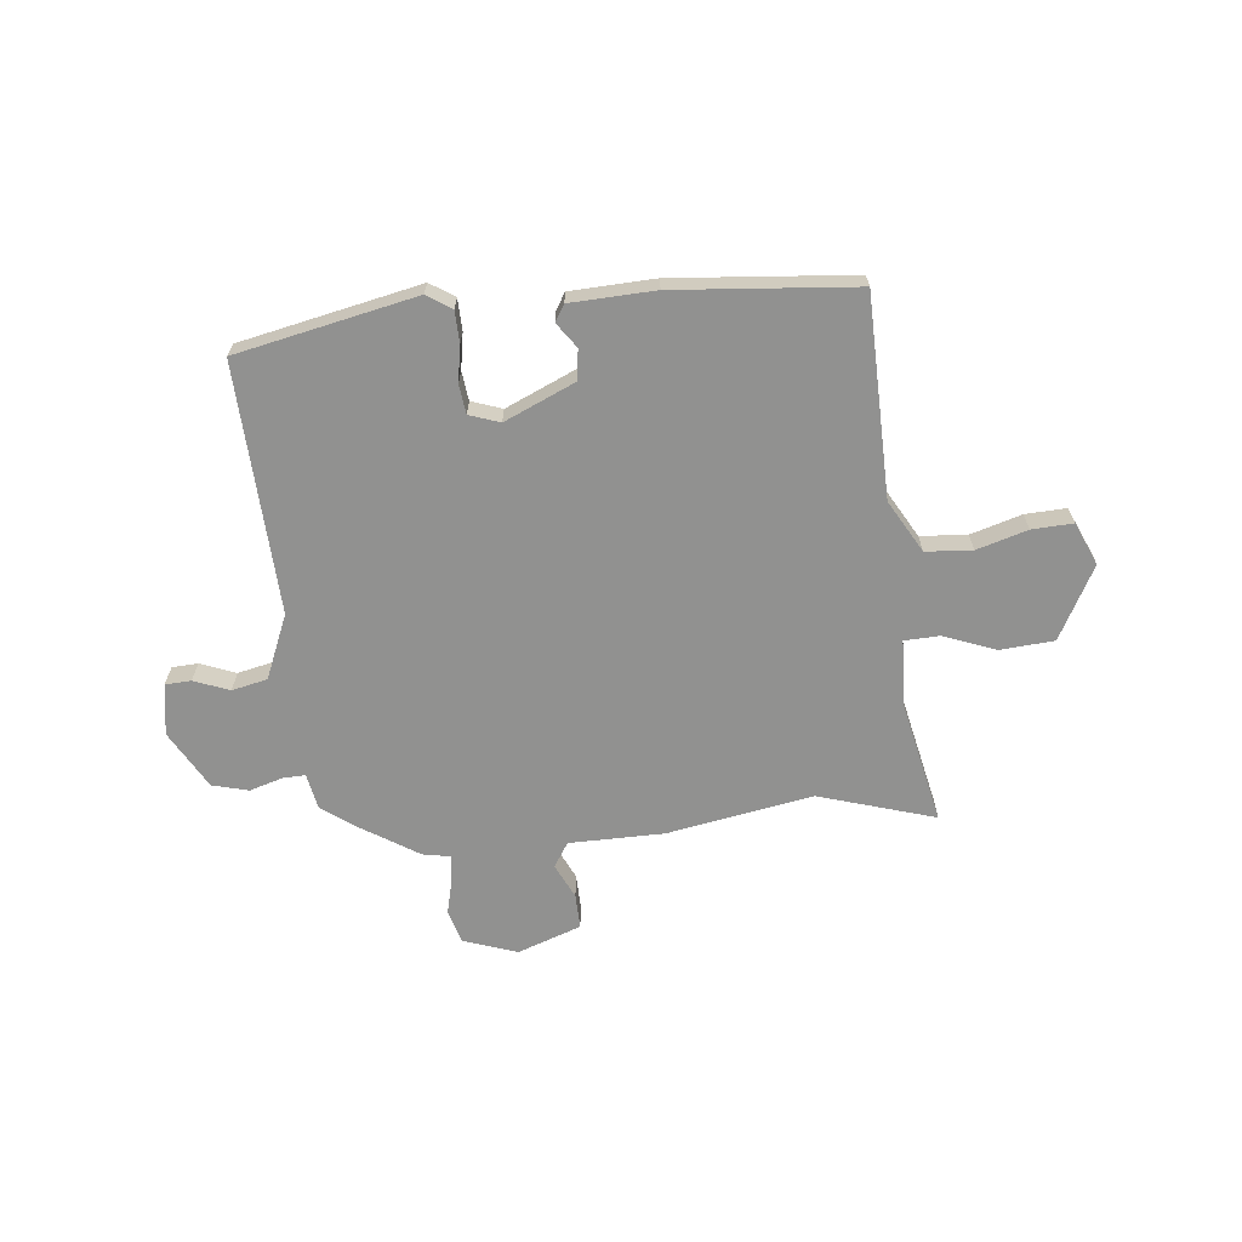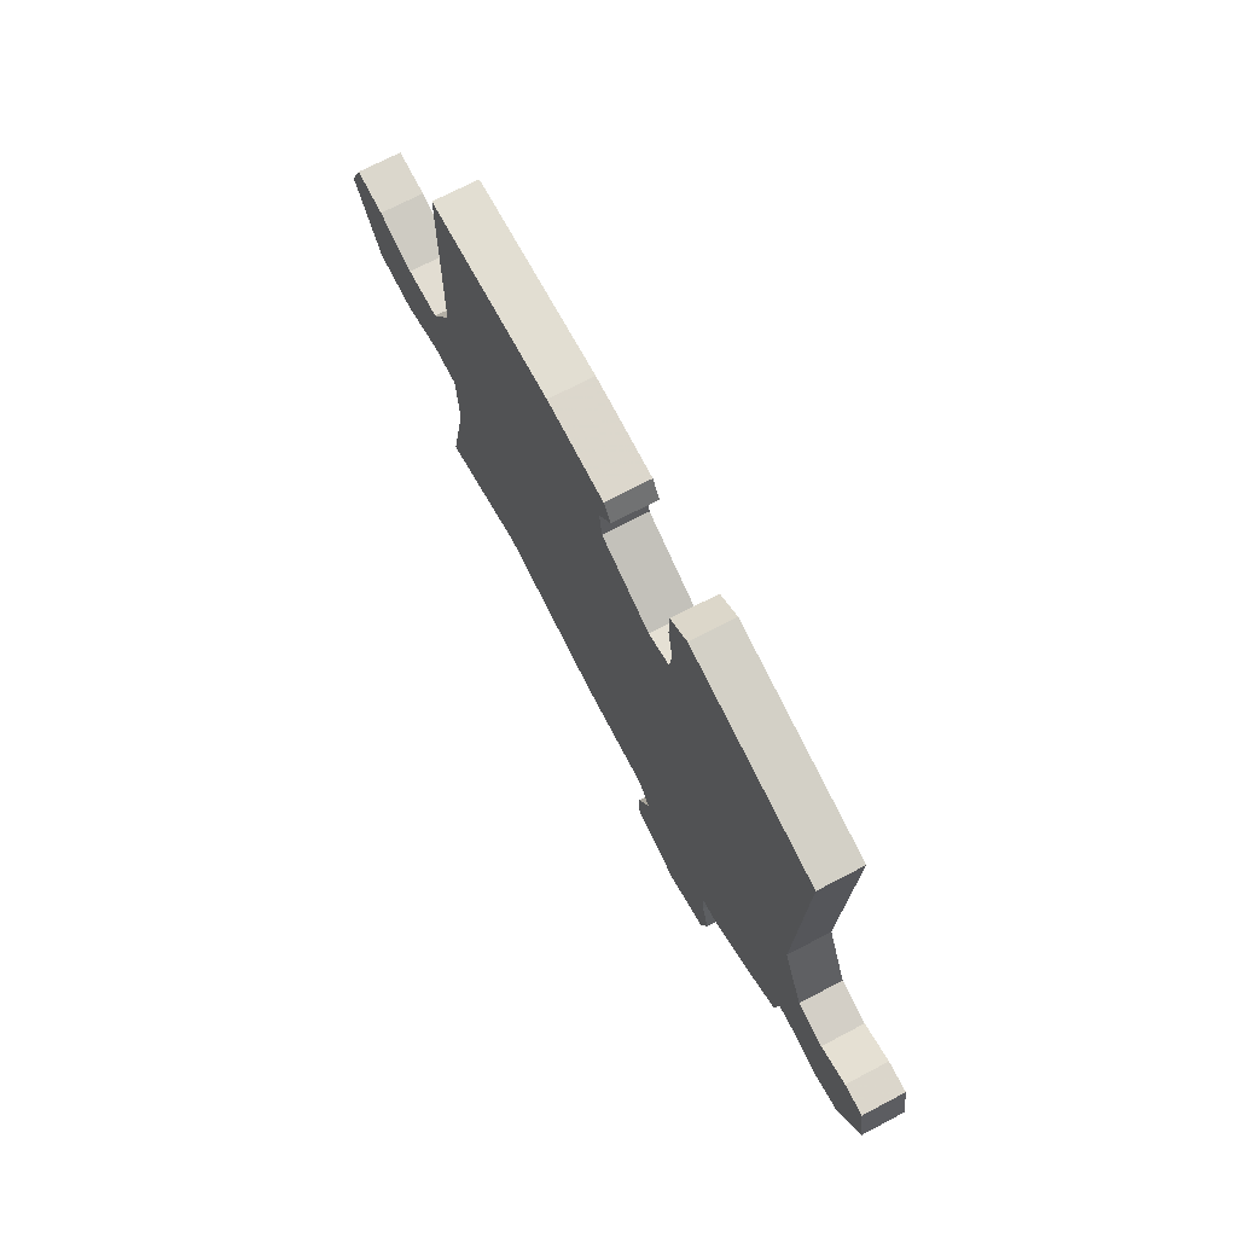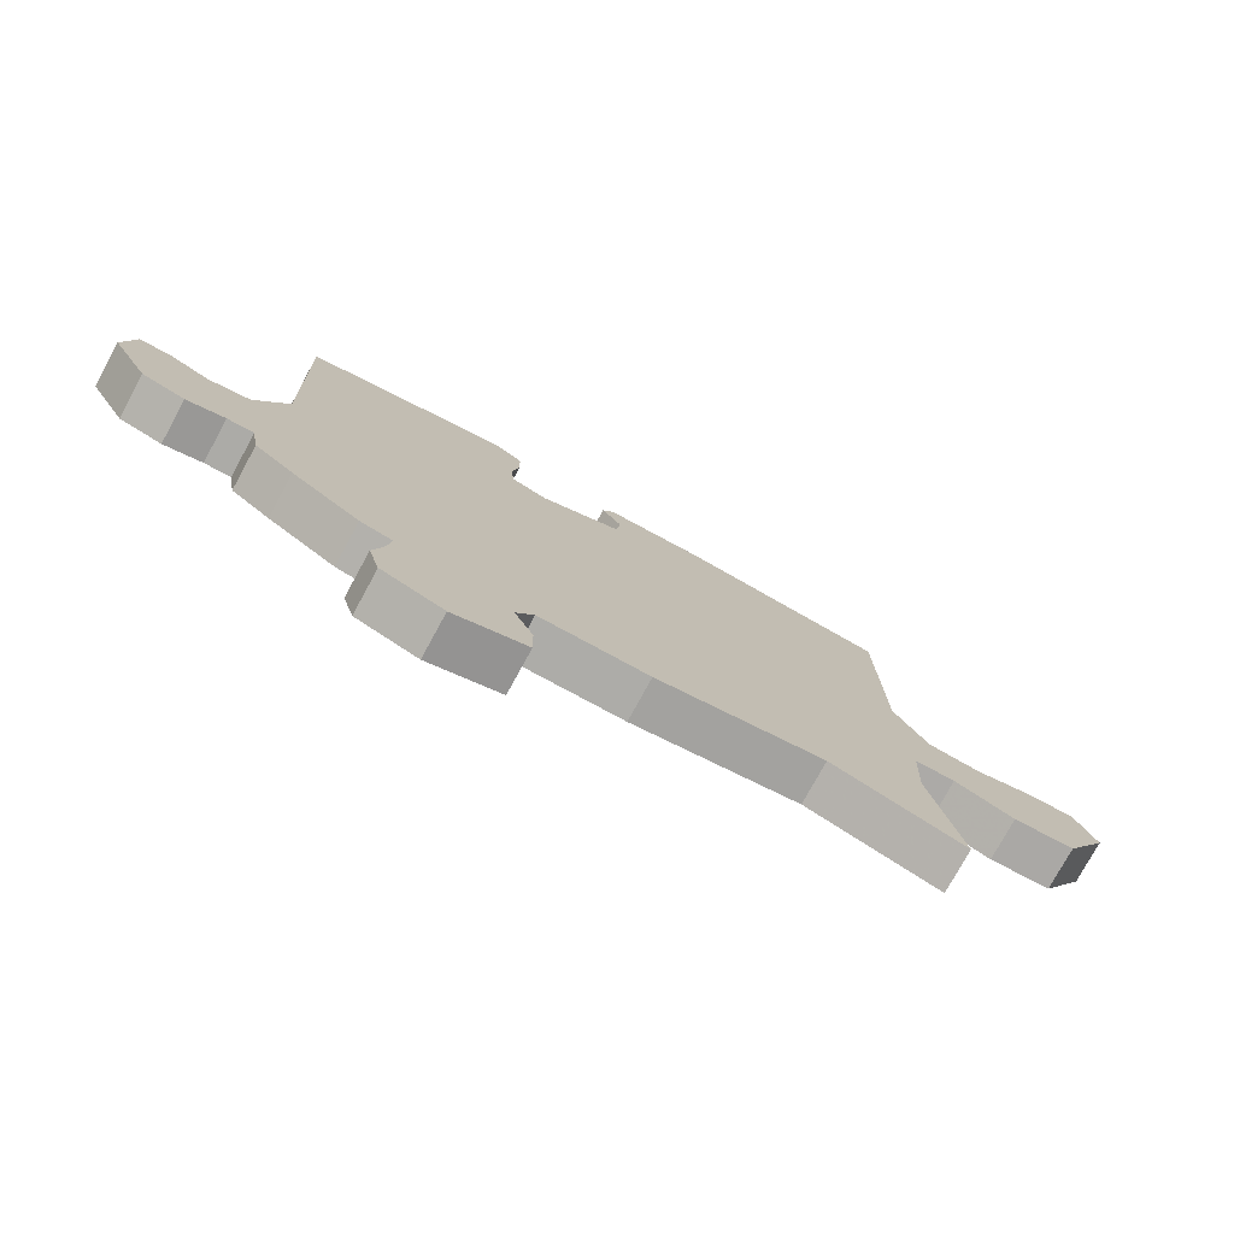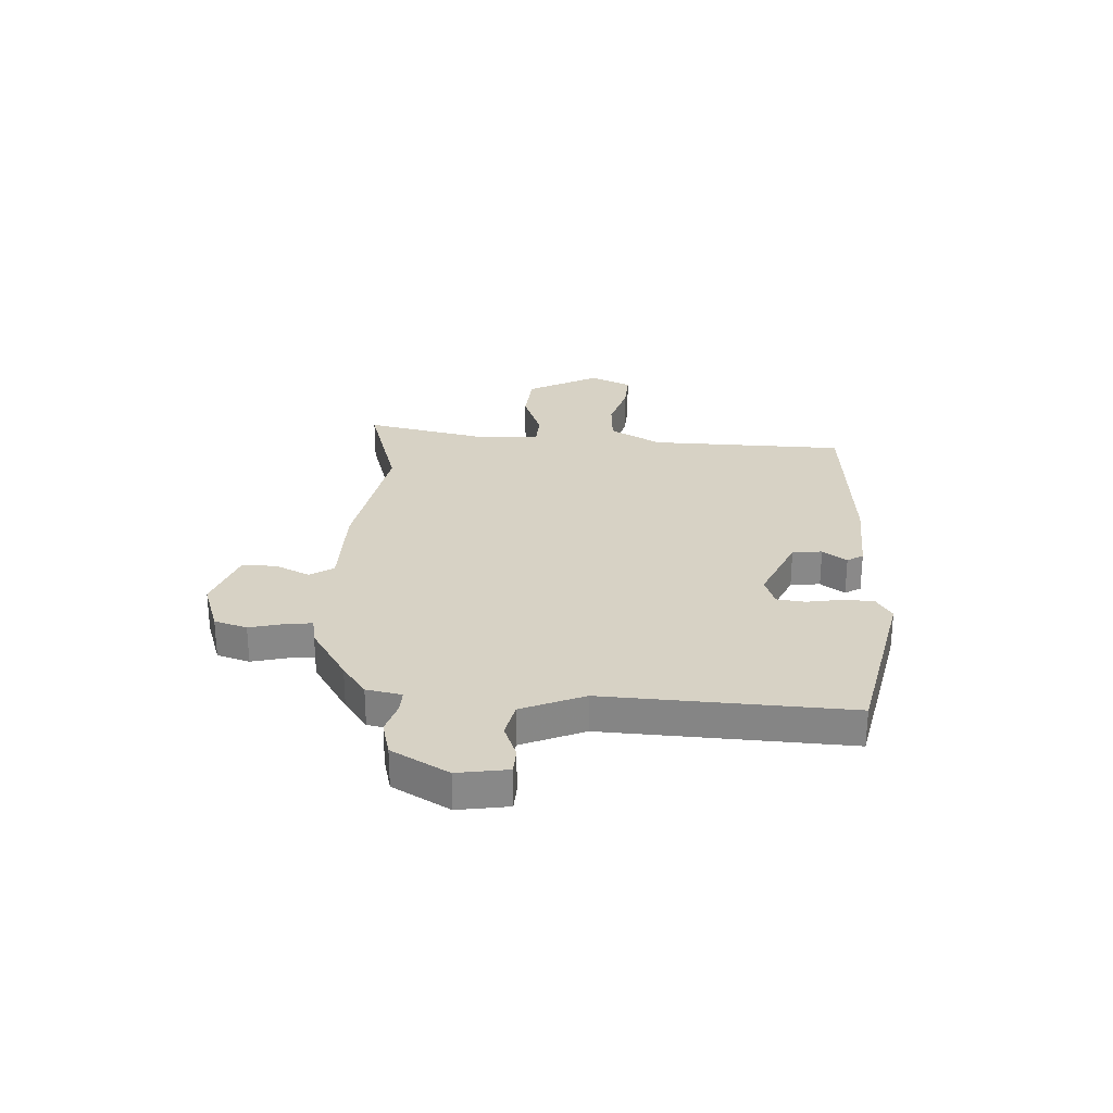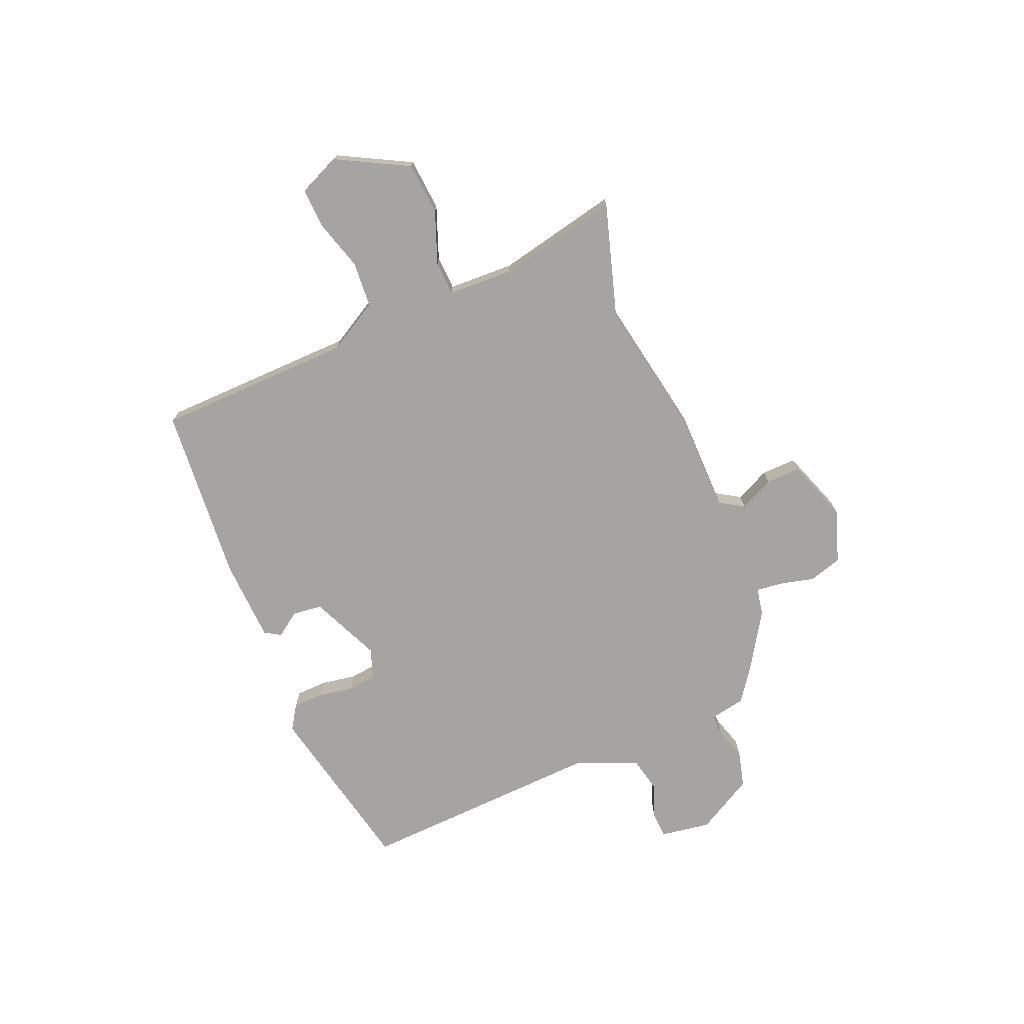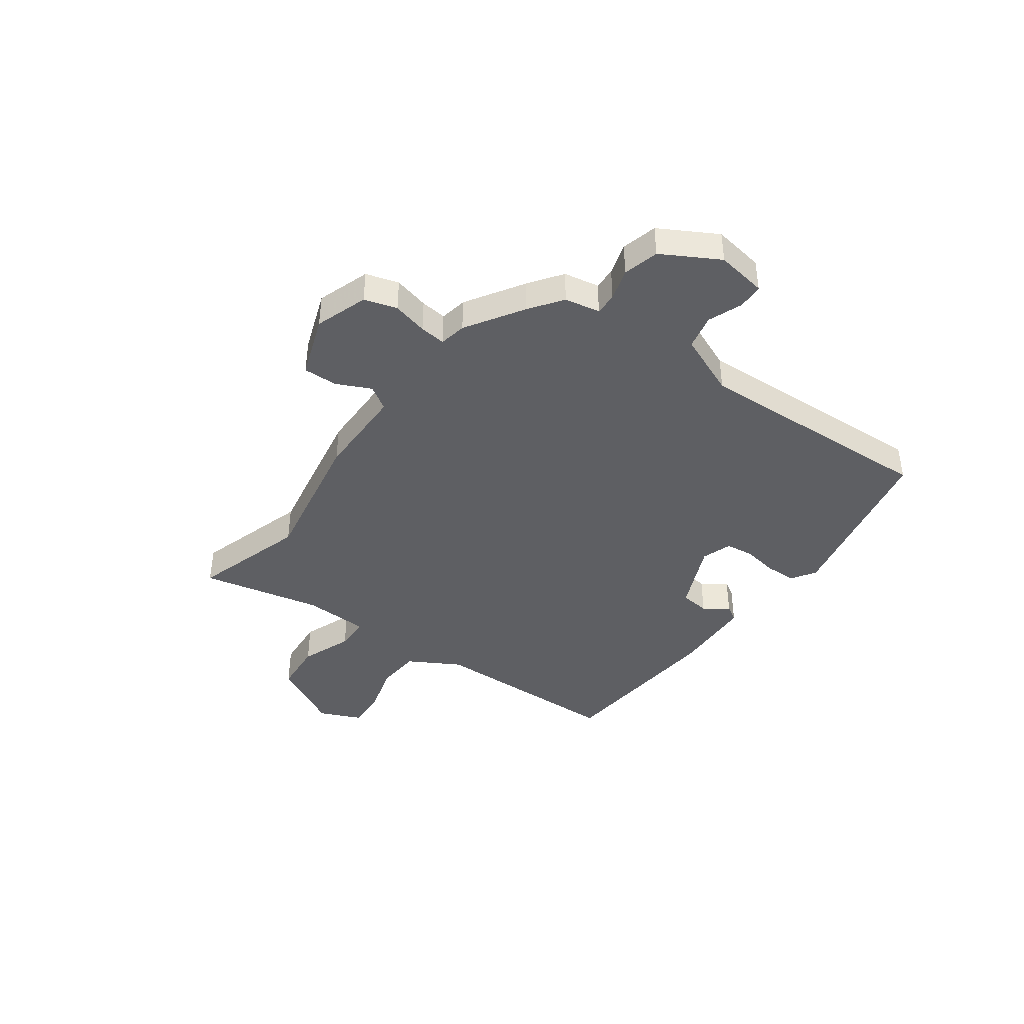
<metadata>
{"format":"obj","ext":"obj","renderer":"f3d","projection":"perspective","resolution":1024,"background":"white","views":[{"elev":-65.9,"azim":6.4,"up":"+Y"},{"elev":71.6,"azim":-117.6,"up":"+Z"},{"elev":-76.7,"azim":-28.6,"up":"+Z"},{"elev":27.5,"azim":-86.2,"up":"+Y"},{"elev":-73.3,"azim":113.4,"up":"+Y"},{"elev":-41.1,"azim":-125.4,"up":"+Y"}]}
</metadata>
<code>
v 0.554 0.07 -0.517
v 0.339 0.07 -0.449
v 0.07 0.07 -0.495
v -0.106 0.07 -0.495
v -0.135 0.07 -0.54
v -0.105 0.07 -0.605
v -0.104 0.07 -0.67
v -0.222 0.07 -0.711
v -0.321 0.07 -0.676
v -0.339 0.07 -0.614
v -0.322 0.07 -0.548
v -0.316 0.07 -0.499
v -0.367 0.07 -0.489
v -0.474 0.07 -0.42
v -0.535 0.07 -0.375
v -0.547 0.07 -0.308
v -0.589 0.07 -0.309
v -0.65 0.07 -0.327
v -0.717 0.07 -0.309
v -0.776 0.07 -0.201
v -0.76 0.07 -0.106
v -0.712 0.07 -0.104
v -0.647 0.07 -0.13
v -0.581 0.07 -0.116
v -0.53 0.07 0.002
v -0.546 0.07 0.464
v -0.213 0.07 0.531
v -0.168 0.07 0.501
v -0.167 0.07 0.442
v -0.179 0.07 0.376
v -0.173 0.07 0.322
v -0.117 0.07 0.302
v 0.015 0.07 0.359
v 0.022 0.07 0.415
v -0.01 0.07 0.461
v 0.009 0.07 0.491
v 0.165 0.07 0.496
v 0.499 0.07 0.464
v 0.503 0.07 0.093
v 0.557 0.07 -0.004
v 0.643 0.07 -0.011
v 0.737 0.07 0.016
v 0.813 0.07 0.019
v 0.847 0.07 -0.06
v 0.774 0.07 -0.194
v 0.675 0.07 -0.201
v 0.578 0.07 -0.163
v 0.513 0.07 -0.165
v 0.507 0.07 -0.288
v 0.554 0 -0.517
v 0.339 0 -0.449
v 0.07 0 -0.495
v -0.106 0 -0.495
v -0.135 0 -0.54
v -0.105 0 -0.605
v -0.104 0 -0.67
v -0.222 0 -0.711
v -0.321 0 -0.676
v -0.339 0 -0.614
v -0.322 0 -0.548
v -0.316 0 -0.499
v -0.367 0 -0.489
v -0.474 0 -0.42
v -0.535 0 -0.375
v -0.547 0 -0.308
v -0.589 0 -0.309
v -0.65 0 -0.327
v -0.717 0 -0.309
v -0.776 0 -0.201
v -0.76 0 -0.106
v -0.712 0 -0.104
v -0.647 0 -0.13
v -0.581 0 -0.116
v -0.53 0 0.002
v -0.546 0 0.464
v -0.213 0 0.531
v -0.168 0 0.501
v -0.167 0 0.442
v -0.179 0 0.376
v -0.173 0 0.322
v -0.117 0 0.302
v 0.015 0 0.359
v 0.022 0 0.415
v -0.01 0 0.461
v 0.009 0 0.491
v 0.165 0 0.496
v 0.499 0 0.464
v 0.503 0 0.093
v 0.557 0 -0.004
v 0.643 0 -0.011
v 0.737 0 0.016
v 0.813 0 0.019
v 0.847 0 -0.06
v 0.774 0 -0.194
v 0.675 0 -0.201
v 0.578 0 -0.163
v 0.513 0 -0.165
v 0.507 0 -0.288
f 44 45 46 47
f 44 47 48
f 41 42 43 44
f 40 41 44 48
f 39 40 48
f 36 37 38 39
f 34 35 36 39
f 33 34 39 48
f 32 33 48 49
f 27 28 29 30
f 25 26 27 30
f 24 25 30 31
f 20 21 22 23
f 20 23 24
f 17 18 19 20
f 16 17 20 24
f 12 13 14 15
f 12 15 16 24
f 8 9 10 11
f 8 11 12
f 5 6 7 8
f 5 8 12
f 4 5 12 24
f 2 3 4 24
f 24 31 32 49
f 1 2 24 49
f 96 95 94 93
f 97 96 93
f 93 92 91 90
f 97 93 90 89
f 97 89 88
f 88 87 86 85
f 88 85 84 83
f 97 88 83 82
f 98 97 82 81
f 79 78 77 76
f 79 76 75 74
f 80 79 74 73
f 72 71 70 69
f 73 72 69
f 69 68 67 66
f 73 69 66 65
f 64 63 62 61
f 73 65 64 61
f 60 59 58 57
f 61 60 57
f 57 56 55 54
f 61 57 54
f 73 61 54 53
f 73 53 52 51
f 98 81 80 73
f 98 73 51 50
f 1 50 51 2
f 2 51 52 3
f 3 52 53 4
f 4 53 54 5
f 5 54 55 6
f 6 55 56 7
f 7 56 57 8
f 8 57 58 9
f 9 58 59 10
f 10 59 60 11
f 11 60 61 12
f 12 61 62 13
f 13 62 63 14
f 14 63 64 15
f 15 64 65 16
f 16 65 66 17
f 17 66 67 18
f 18 67 68 19
f 19 68 69 20
f 20 69 70 21
f 21 70 71 22
f 22 71 72 23
f 23 72 73 24
f 24 73 74 25
f 25 74 75 26
f 26 75 76 27
f 27 76 77 28
f 28 77 78 29
f 29 78 79 30
f 30 79 80 31
f 31 80 81 32
f 32 81 82 33
f 33 82 83 34
f 34 83 84 35
f 35 84 85 36
f 36 85 86 37
f 37 86 87 38
f 38 87 88 39
f 39 88 89 40
f 40 89 90 41
f 41 90 91 42
f 42 91 92 43
f 43 92 93 44
f 44 93 94 45
f 45 94 95 46
f 46 95 96 47
f 47 96 97 48
f 48 97 98 49
f 49 98 50 1

</code>
